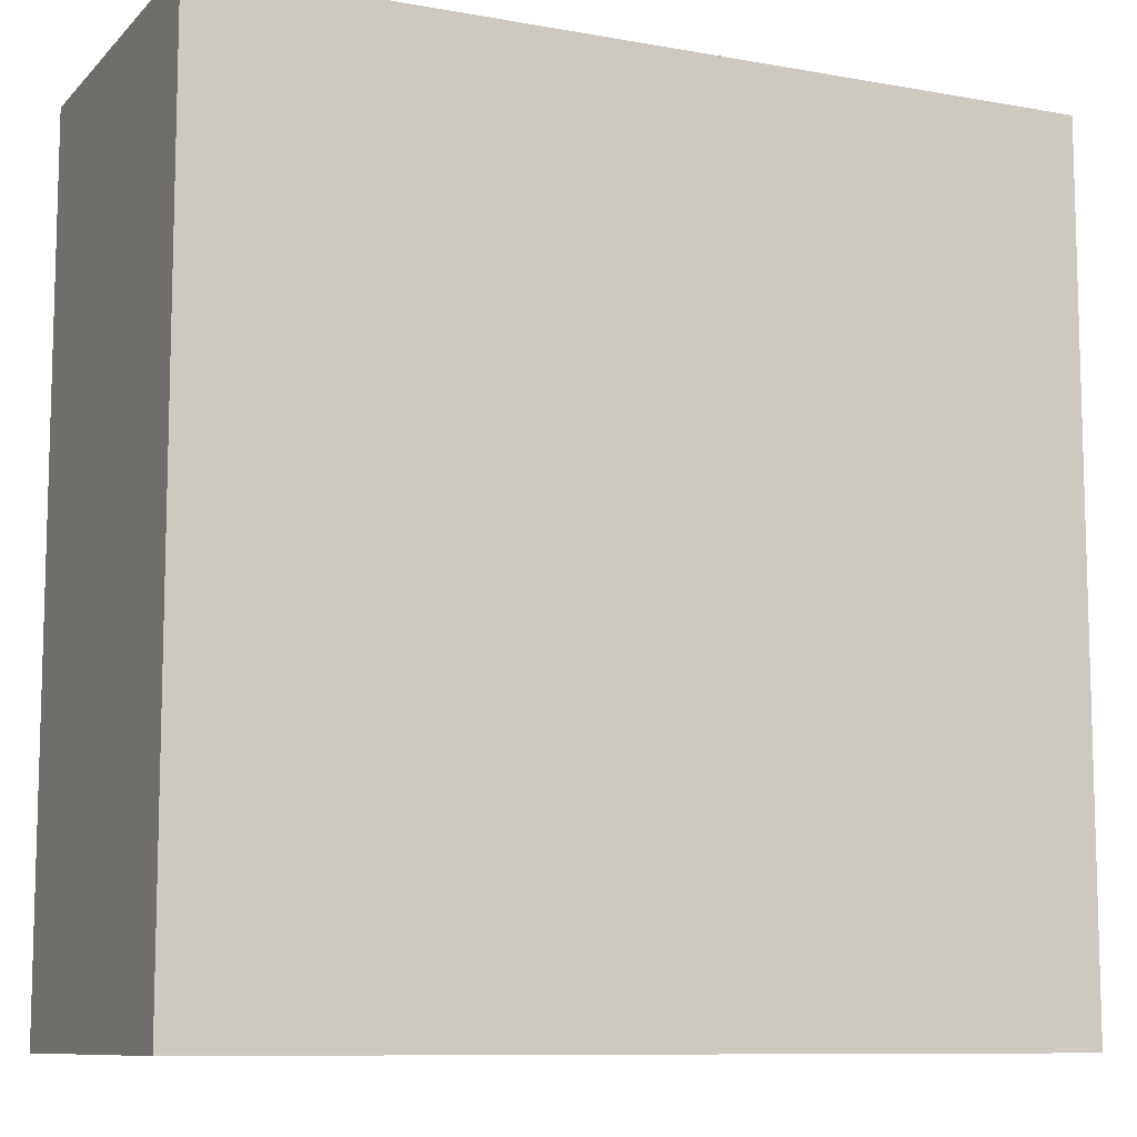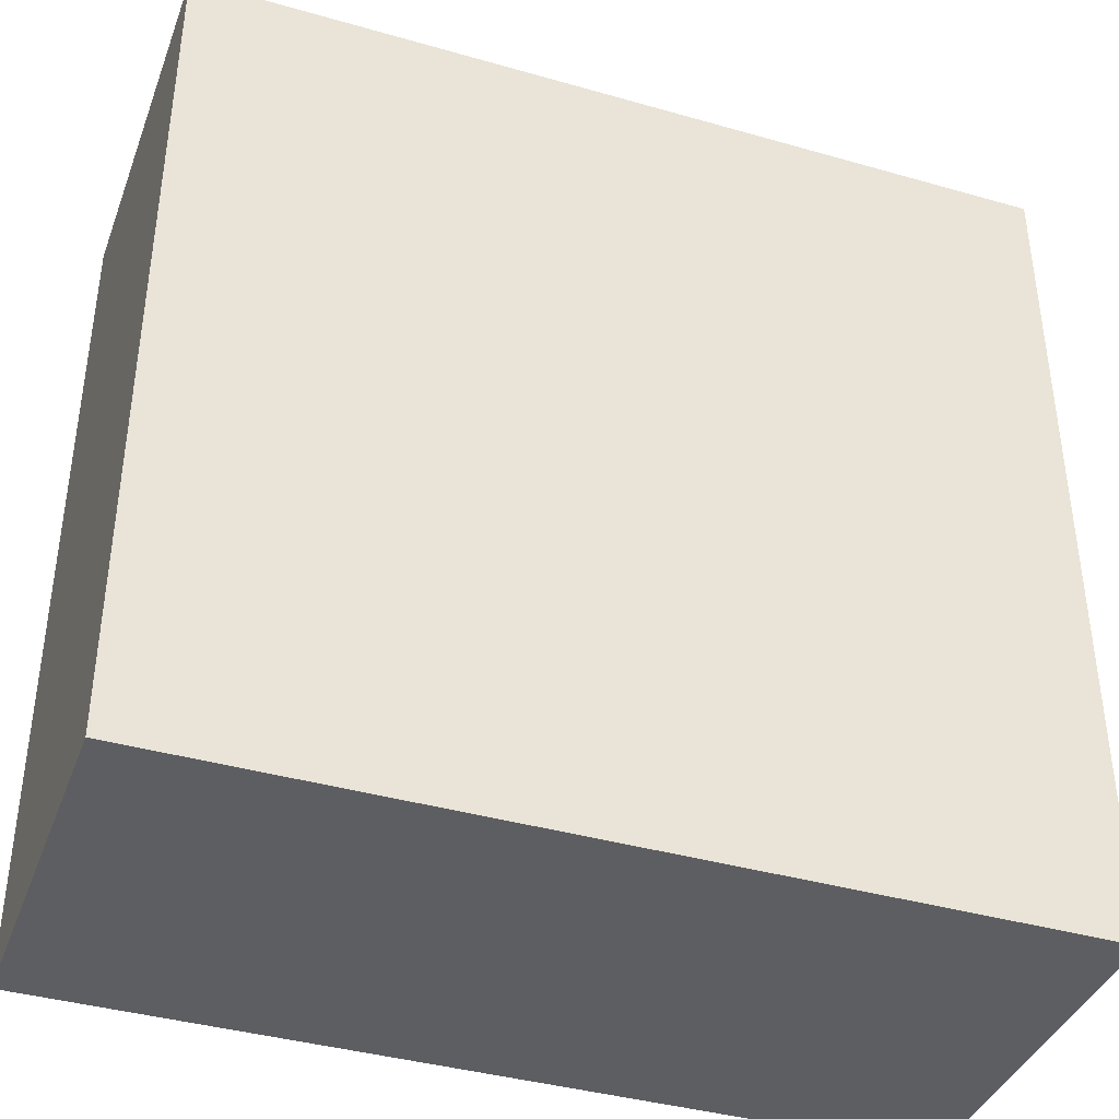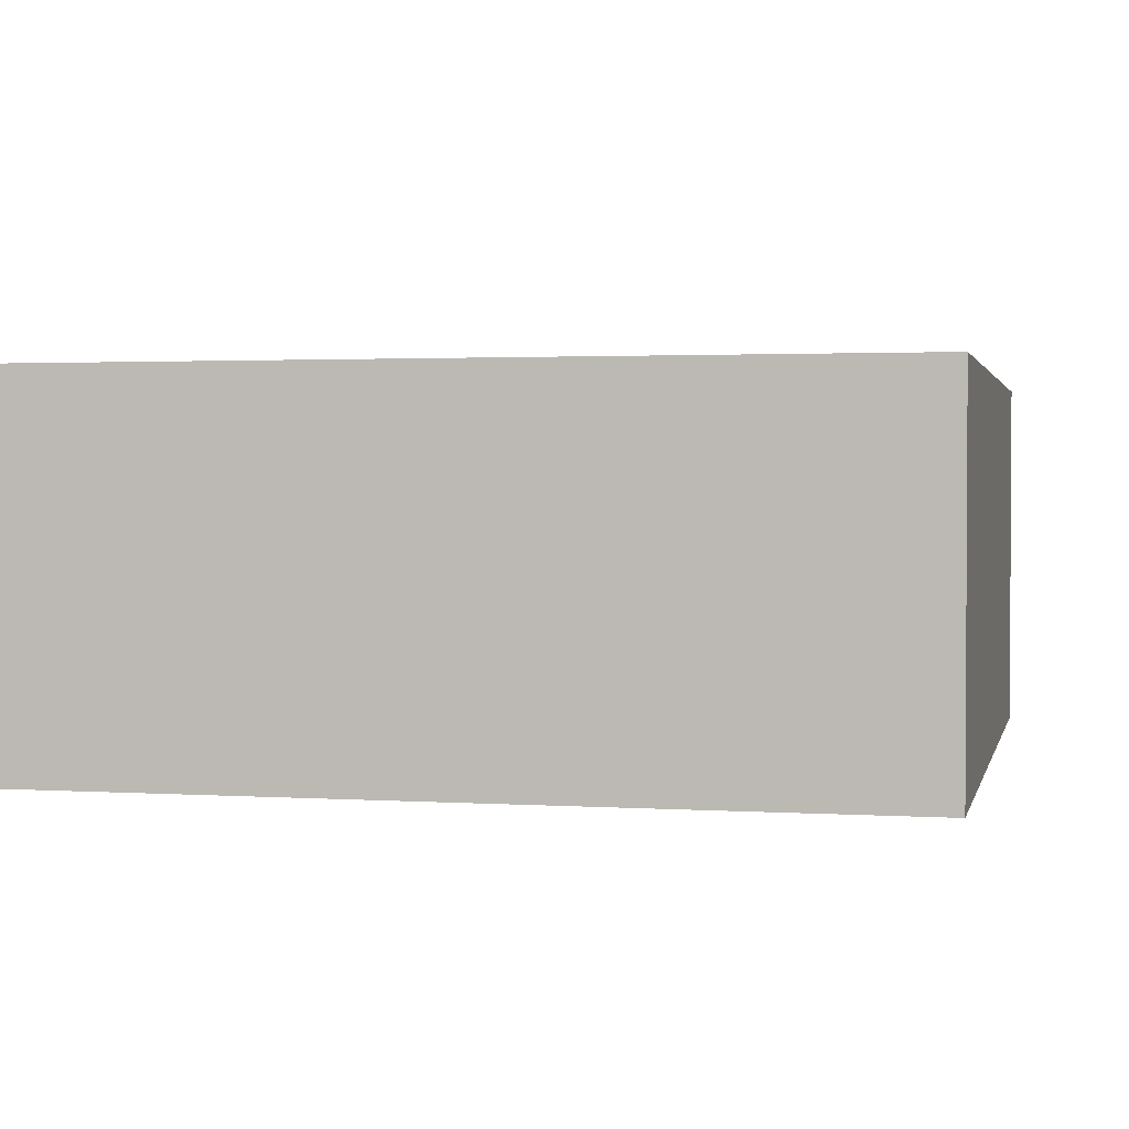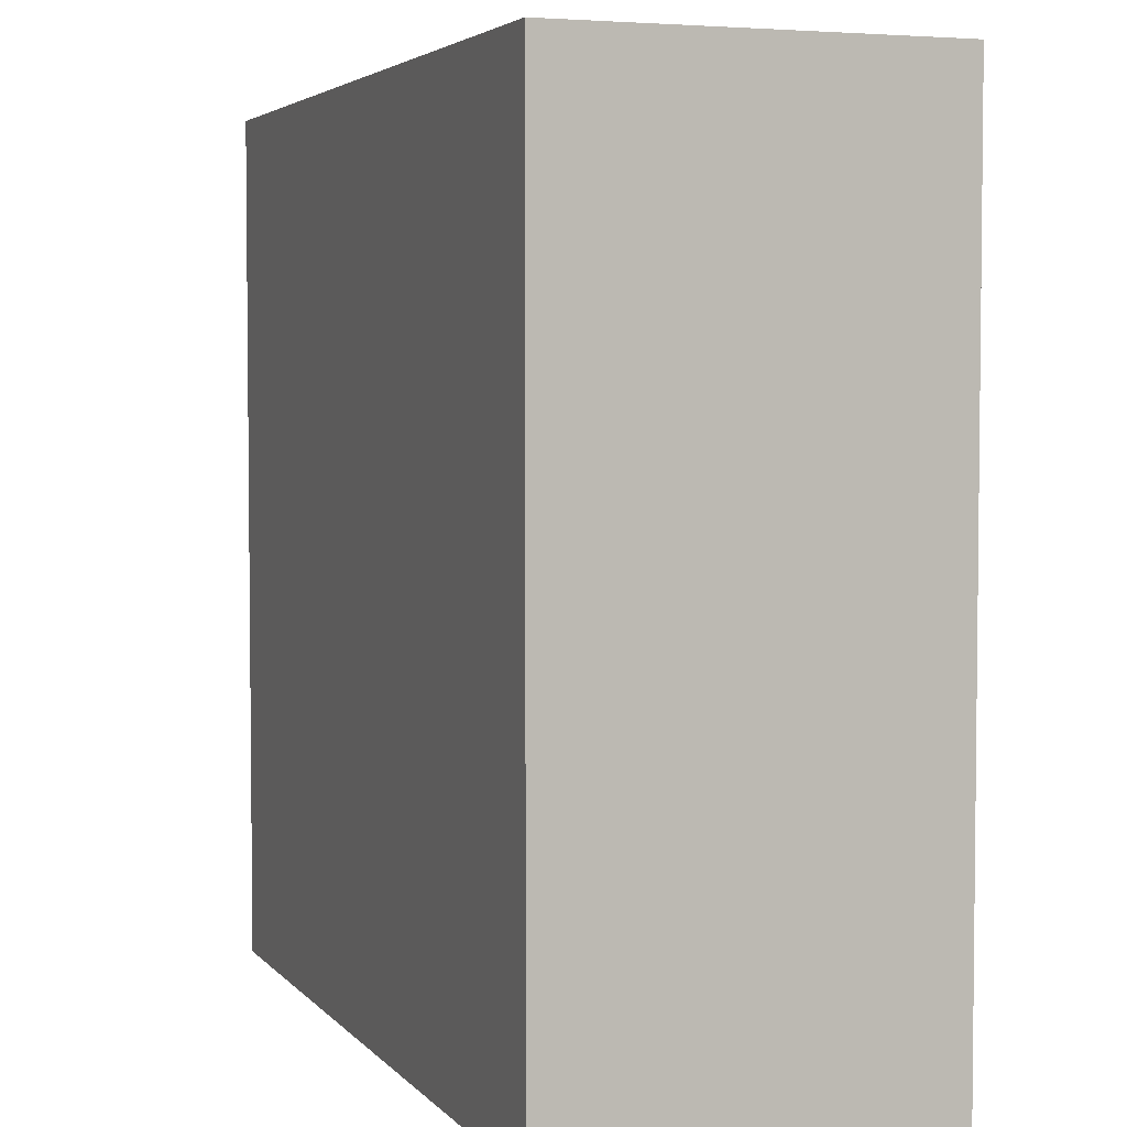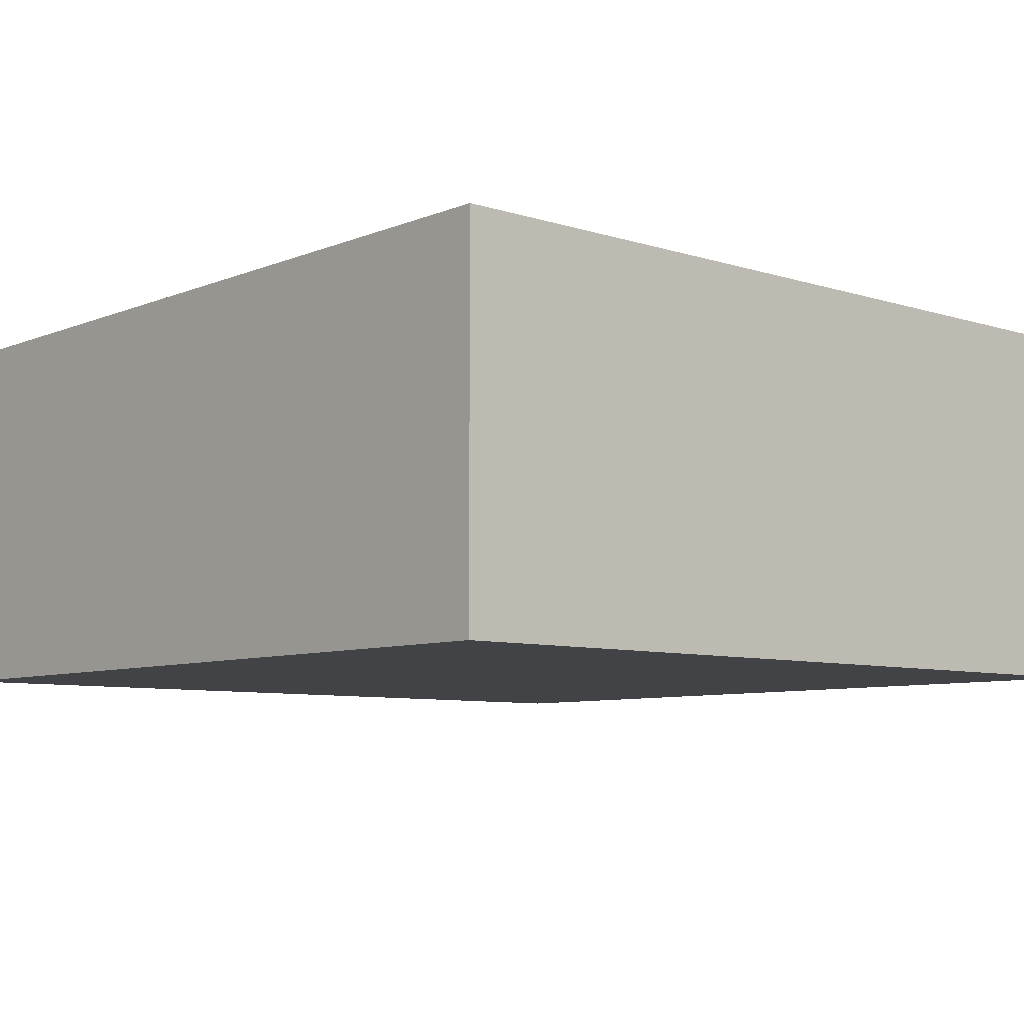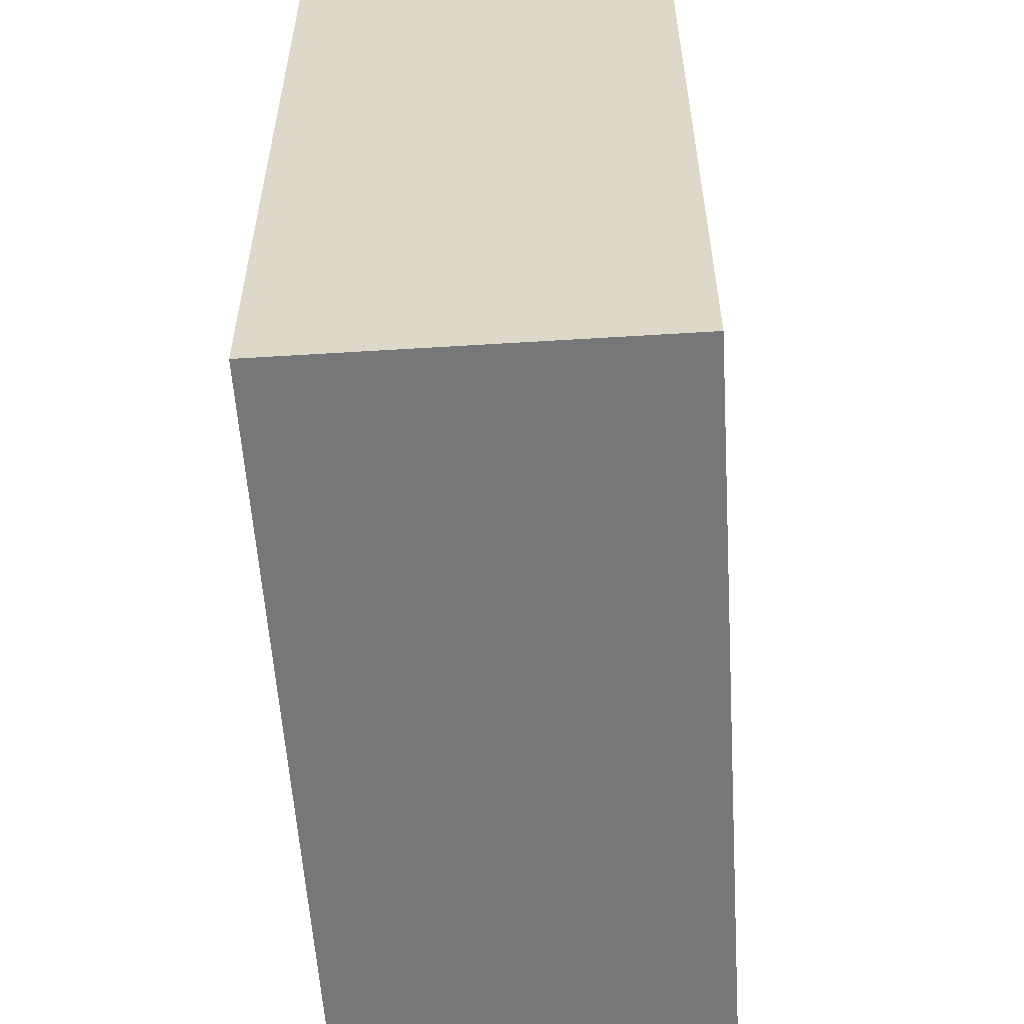
<metadata>
{"format":"obj","ext":"obj","renderer":"f3d","projection":"perspective","resolution":1024,"background":"white","views":[{"elev":-9.7,"azim":155.1,"up":"+Y"},{"elev":-39.4,"azim":160.4,"up":"+Y"},{"elev":1.9,"azim":102.8,"up":"+Z"},{"elev":4.0,"azim":-110.2,"up":"+Y"},{"elev":-7.5,"azim":-41.6,"up":"+Z"},{"elev":-57.1,"azim":-86.3,"up":"+Y"}]}
</metadata>
<code>
v -0.0625 -0.02344 -0.01562
v -0.02344 -0.0625 -0.01562
v -0.0625 -0.0625 -0.01562
v -0.03906 -0.03906 -0.01562
v 0.0625 -0.0625 -0.01562
v 0.0625 -0.0625 0.03906
v -0.0625 -0.0625 0.03906
v -0.0625 0.0625 -0.01562
v 0.0625 0.0625 -0.01562
v 0.0625 0.0625 0.03906
v -0.0625 0.0625 0.03906
f 1 2 3
f 2 1 4
f 3 5 6
f 3 6 7
f 3 7 8
f 3 8 5
f 5 8 9
f 5 9 10
f 5 10 6
f 7 11 8
f 8 11 9
f 9 11 10
f 6 10 7
f 7 10 11

</code>
